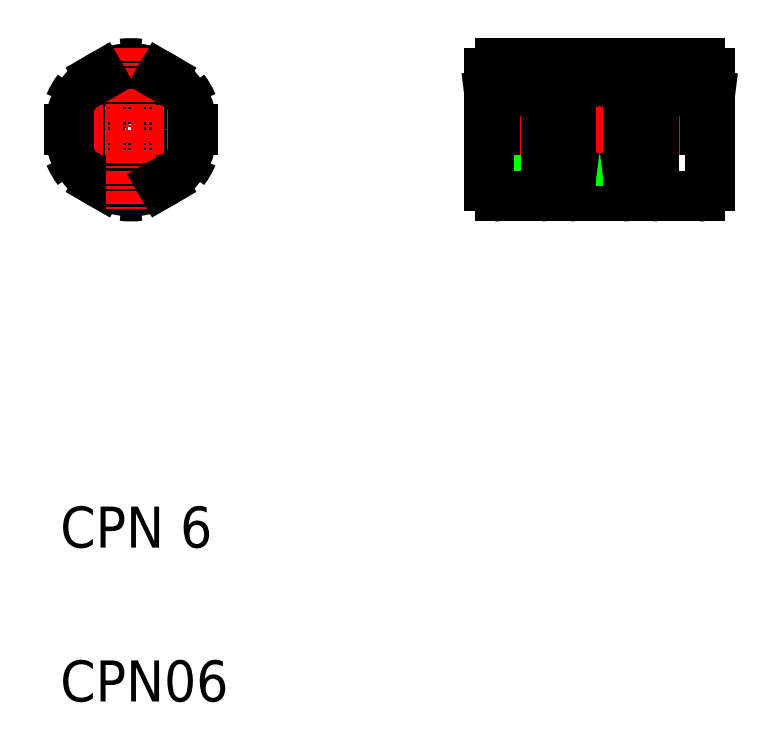
<metadata>
{"format":"dxf","ext":"dxf","renderer":"ezdxf+matplotlib","layout":"modelspace","background":"white","min_lineweight":24,"dpi":150}
</metadata>
<code>
0
SECTION
2
ENTITIES
0
LINE
8
0
10
252.1
20
177.8
30
0
11
256.6
21
177.8
31
0
0
LINE
8
0
10
252.1
20
164.8
30
0
11
256.6
21
164.8
31
0
0
LINE
8
0
10
243.6
20
168.3
30
0
11
265.1
21
168.3
31
0
0
LINE
8
0
10
244.1
20
174.3
30
0
11
264.6
21
174.3
31
0
0
LINE
8
CENTER
10
241.6
20
171.3
30
0
11
267.1
21
171.3
31
0
0
TEXT
8
0
10
201.8
20
115.5
30
0
40
4
1
CPN06
0
TEXT
8
0
10
201.8
20
130.5
30
0
40
4
1
CPN 6
0
CIRCLE
8
0
10
208.7
20
171.3
30
0
40
3
0
CIRCLE
8
0
10
208.7
20
171.3
30
0
40
6
0
ARC
8
0
10
208.7
20
171.3
30
0
40
6.5
50
82.62
51
97.38
0
ARC
8
0
10
208.7
20
171.3
30
0
40
6.5
50
262.6
51
277.4
0
LINE
8
CENTER
10
200.7
20
171.3
30
0
11
216.7
21
171.3
31
0
0
POLYLINE
8
0
66
     1
10
0
20
0
30
0
0
VERTEX
8
0
10
203.5
20
167.3
30
0
0
VERTEX
8
0
10
207.8
20
164.8
30
0
0
SEQEND
8
0
0
LINE
8
CENTER
10
208.7
20
179.3
30
0
11
208.7
21
163.3
31
0
0
POLYLINE
8
0
66
     1
10
0
20
0
30
0
0
VERTEX
8
0
10
207.8
20
177.7
30
0
0
VERTEX
8
0
10
203.5
20
175.2
30
0
0
SEQEND
8
0
0
POLYLINE
8
0
66
     1
10
0
20
0
30
0
0
VERTEX
8
0
10
202.7
20
173.8
30
0
0
VERTEX
8
0
10
202.7
20
168.8
30
0
0
SEQEND
8
0
0
ARC
8
0
10
208.7
20
171.3
30
0
40
6.5
50
202.6
51
217.4
0
ARC
8
0
10
208.7
20
171.3
30
0
40
6.5
50
142.6
51
157.4
0
LINE
8
0
10
251.6
20
171.3
30
0
11
251.6
21
165.3
31
0
0
POLYLINE
8
0
66
     1
10
0
20
0
30
0
0
VERTEX
8
0
10
209.5
20
164.8
30
0
0
VERTEX
8
0
10
213.8
20
167.3
30
0
0
SEQEND
8
0
0
LINE
8
0
10
249.1
20
171.3
30
0
11
249.1
21
165.3
31
0
0
LINE
8
0
10
243.6
20
171.3
30
0
11
243.6
21
165.8
31
0
0
ARC
8
0
10
244.6
20
165.8
30
0
40
1
50
180
51
270
0
LINE
8
0
10
248.6
20
164.8
30
0
11
244.6
21
164.8
31
0
0
ARC
8
0
10
248.6
20
165.3
30
0
40
0.5
50
270
51
0
0
ARC
8
0
10
252.1
20
165.3
30
0
40
0.5
50
180
51
270
0
POLYLINE
8
0
66
     1
10
0
20
0
30
0
0
VERTEX
8
0
10
214.7
20
168.8
30
0
0
VERTEX
8
0
10
214.7
20
173.8
30
0
0
SEQEND
8
0
0
ARC
8
0
10
208.7
20
171.3
30
0
40
6.5
50
322.6
51
337.4
0
POLYLINE
8
0
66
     1
10
0
20
0
30
0
0
VERTEX
8
0
10
213.8
20
175.2
30
0
0
VERTEX
8
0
10
209.5
20
177.7
30
0
0
SEQEND
8
0
0
ARC
8
0
10
208.7
20
171.3
30
0
40
6.5
50
22.62
51
37.38
0
LINE
8
0
10
251.6
20
175.7
30
0
11
243.6
21
174.7
31
0
0
ARC
8
0
10
244.6
20
176.8
30
0
40
1
50
90
51
180
0
LINE
8
0
10
243.6
20
171.3
30
0
11
243.6
21
176.8
31
0
0
LINE
8
0
10
244.1
20
171.3
30
0
11
244.1
21
174.7
31
0
0
LINE
8
0
10
251.6
20
166.9
30
0
11
249.1
21
167.2
31
0
0
LINE
8
0
10
248.6
20
177.8
30
0
11
244.6
21
177.8
31
0
0
ARC
8
0
10
248.6
20
177.3
30
0
40
0.5
50
0
51
90
0
LINE
8
0
10
249.1
20
175.4
30
0
11
249.1
21
177.3
31
0
0
LINE
8
0
10
251.6
20
175.7
30
0
11
251.6
21
177.3
31
0
0
ARC
8
0
10
252.1
20
177.3
30
0
40
0.5
50
90
51
180
0
LINE
8
0
10
254.3
20
177.8
30
0
11
254.3
21
177.8
31
0
0
LINE
8
0
10
253.2
20
177.8
30
0
11
253.2
21
177.8
31
0
0
LINE
8
0
10
257.1
20
171.3
30
0
11
257.1
21
165.3
31
0
0
LINE
8
0
10
259.6
20
171.3
30
0
11
259.6
21
165.3
31
0
0
LINE
8
0
10
265.1
20
171.3
30
0
11
265.1
21
165.8
31
0
0
LINE
8
0
10
260.1
20
164.8
30
0
11
264.1
21
164.8
31
0
0
ARC
8
0
10
256.6
20
165.3
30
0
40
0.5
50
270
51
0
0
ARC
8
0
10
260.1
20
165.3
30
0
40
0.5
50
180
51
270
0
ARC
8
0
10
264.1
20
165.8
30
0
40
1
50
270
51
0
0
LINE
8
0
10
260.1
20
177.8
30
0
11
264.1
21
177.8
31
0
0
LINE
8
0
10
257.1
20
175.7
30
0
11
265.1
21
174.7
31
0
0
LINE
8
0
10
257.1
20
166.9
30
0
11
259.6
21
167.2
31
0
0
LINE
8
0
10
257.1
20
175.7
30
0
11
257.1
21
177.3
31
0
0
ARC
8
0
10
256.6
20
177.3
30
0
40
0.5
50
0
51
90
0
LINE
8
0
10
259.6
20
175.4
30
0
11
259.6
21
177.3
31
0
0
ARC
8
0
10
260.1
20
177.3
30
0
40
0.5
50
90
51
180
0
LINE
8
0
10
265.1
20
171.3
30
0
11
265.1
21
176.8
31
0
0
LINE
8
0
10
264.6
20
171.3
30
0
11
264.6
21
174.7
31
0
0
ARC
8
0
10
264.1
20
176.8
30
0
40
1
50
0
51
90
0
ENDSEC
0
EOF

</code>
